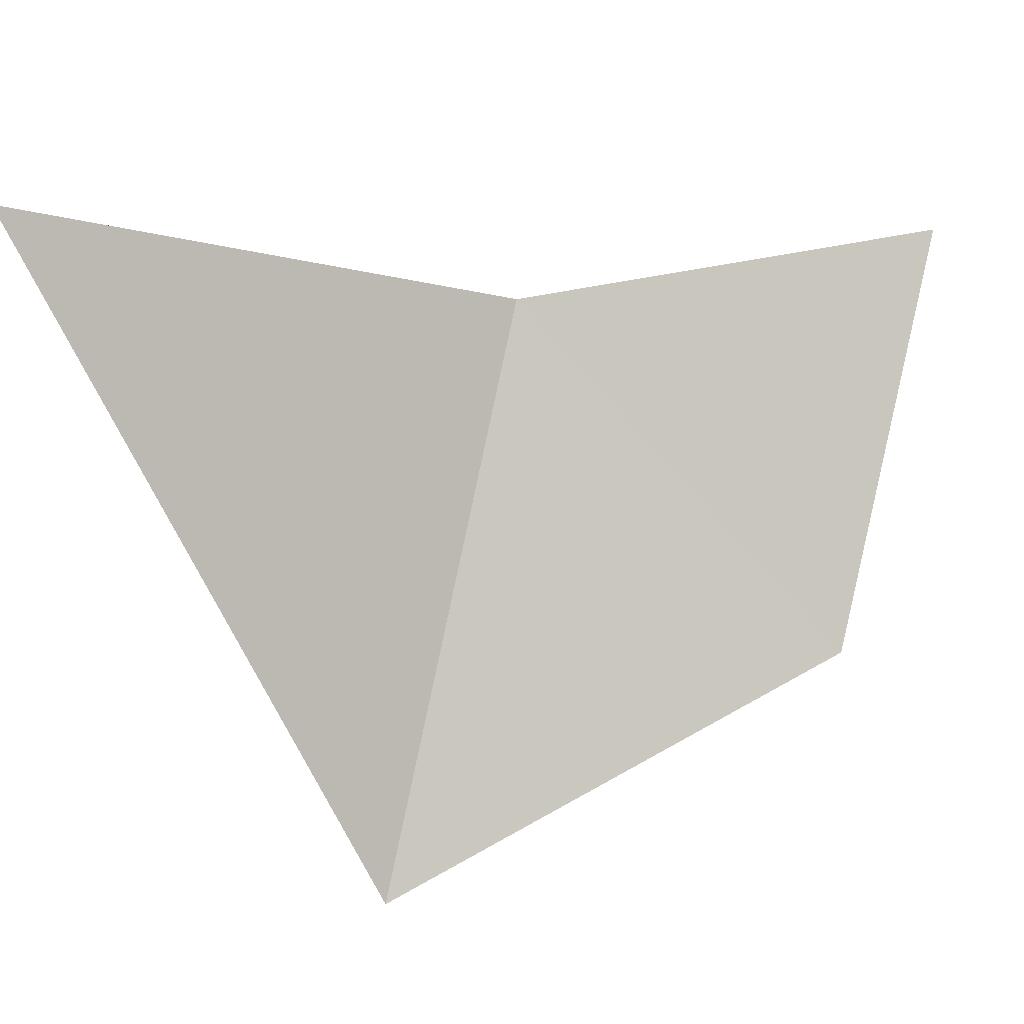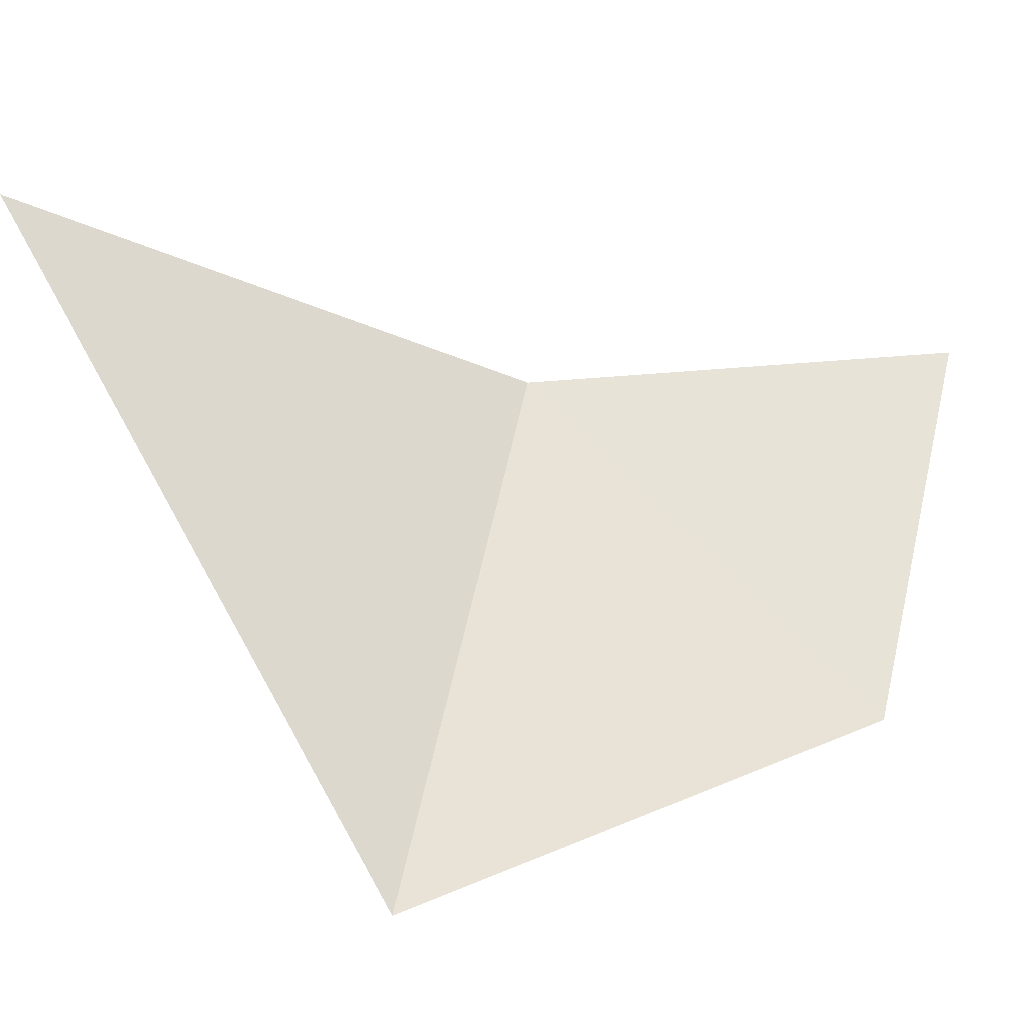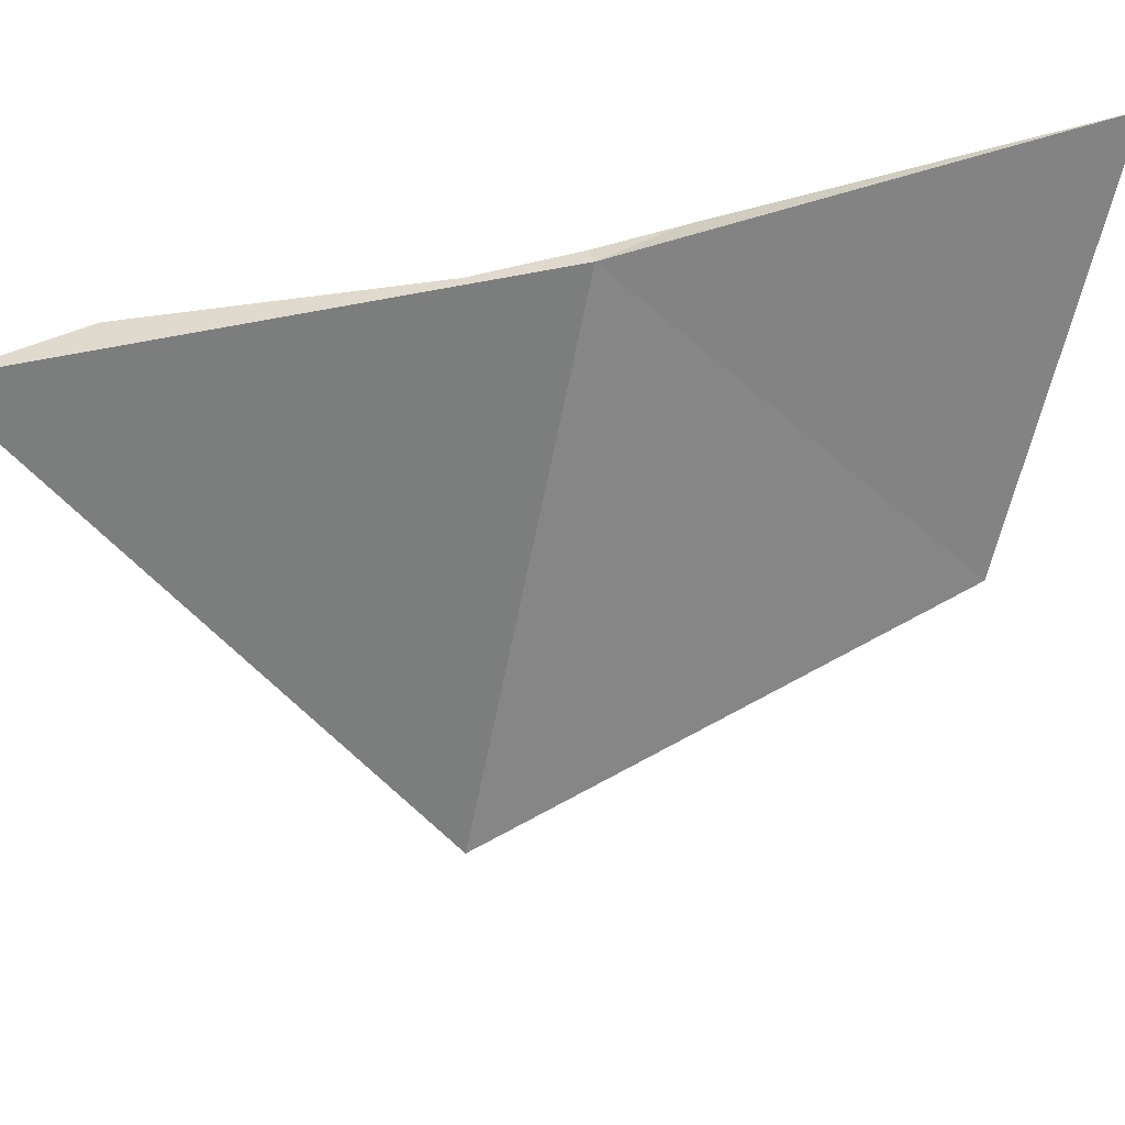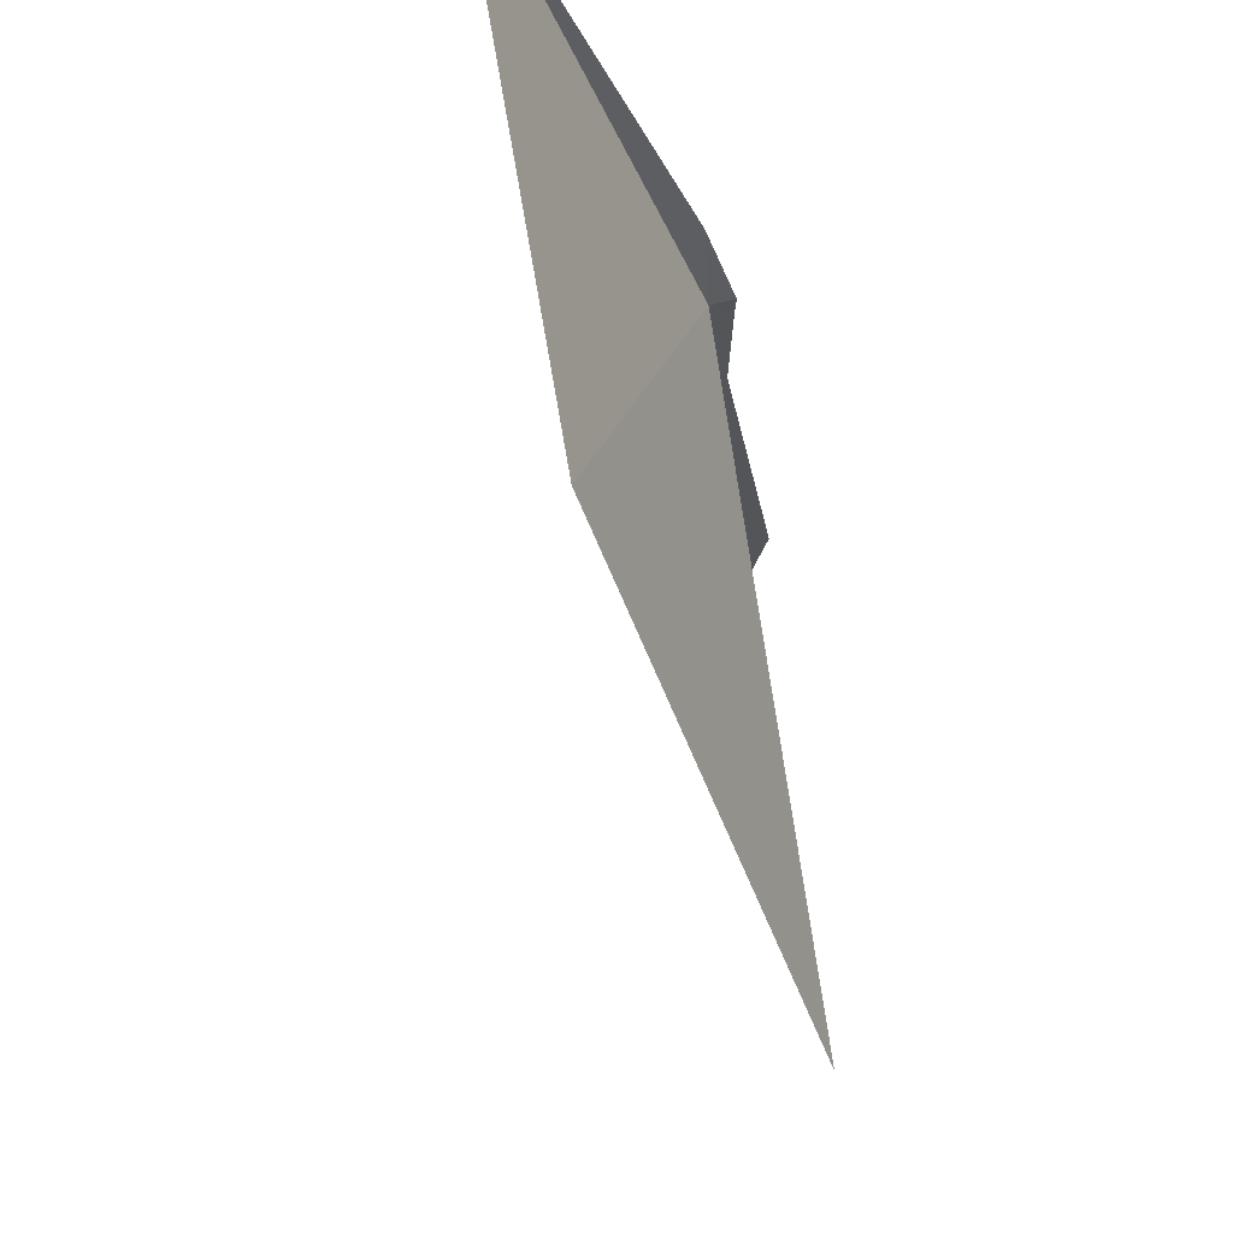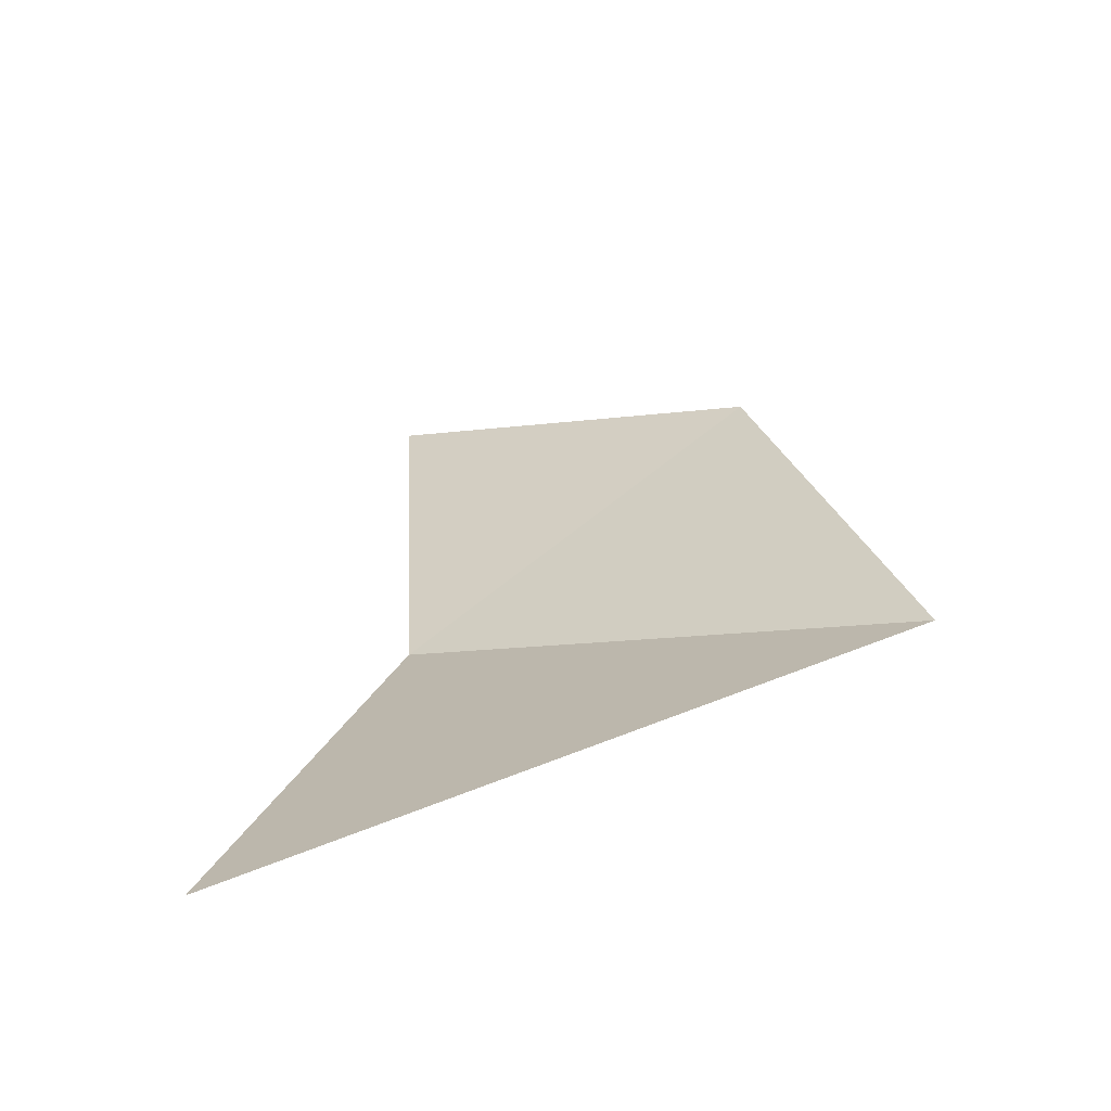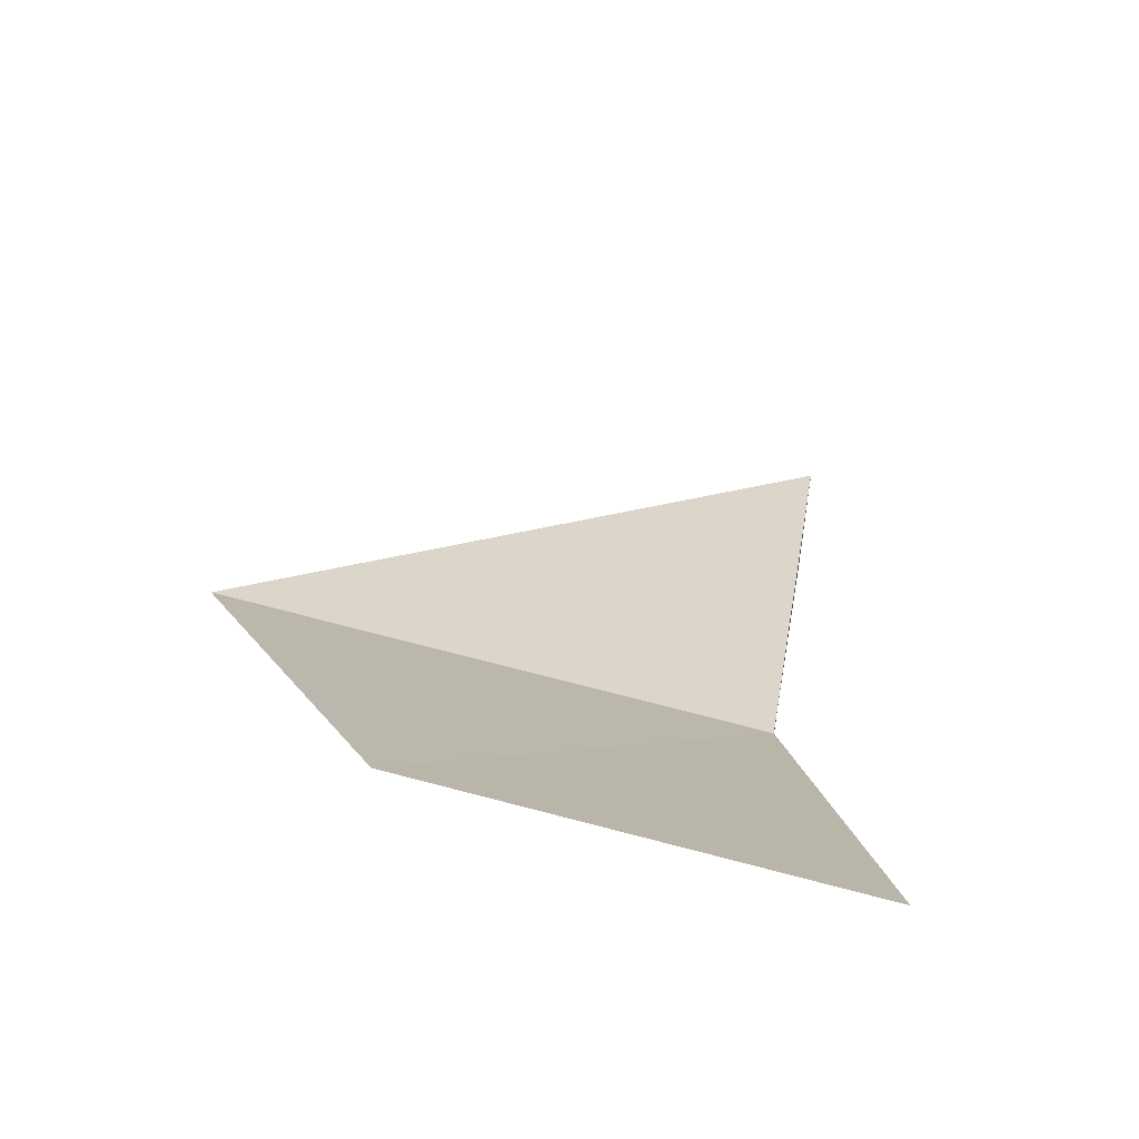
<metadata>
{"format":"obj","ext":"obj","renderer":"f3d","projection":"perspective","resolution":1024,"background":"white","views":[{"elev":-11.8,"azim":92.6,"up":"+Z"},{"elev":-36.3,"azim":99.2,"up":"+Z"},{"elev":23.4,"azim":106.0,"up":"+Z"},{"elev":-23.5,"azim":-136.1,"up":"+Z"},{"elev":-32.2,"azim":118.8,"up":"+Y"},{"elev":78.4,"azim":-73.7,"up":"+Y"}]}
</metadata>
<code>
v -156.4 5.582 78.07
v -156.4 5.278 76.62
v -155.5 4.524 78.02
v -156.8 6.376 77.27
v -156.8 6.64 78.37
v -156.4 5.552 78.08
v -156.4 5.516 78.08
v -155.8 4.736 78.05
v -156.2 5.344 78.07
v -156.5 5.732 78.12
f 1 3 2
f 1 2 4
f 1 4 5
f 1 6 7
f 1 9 8
f 1 8 3
f 1 7 9
f 1 5 10
f 1 10 6

</code>
